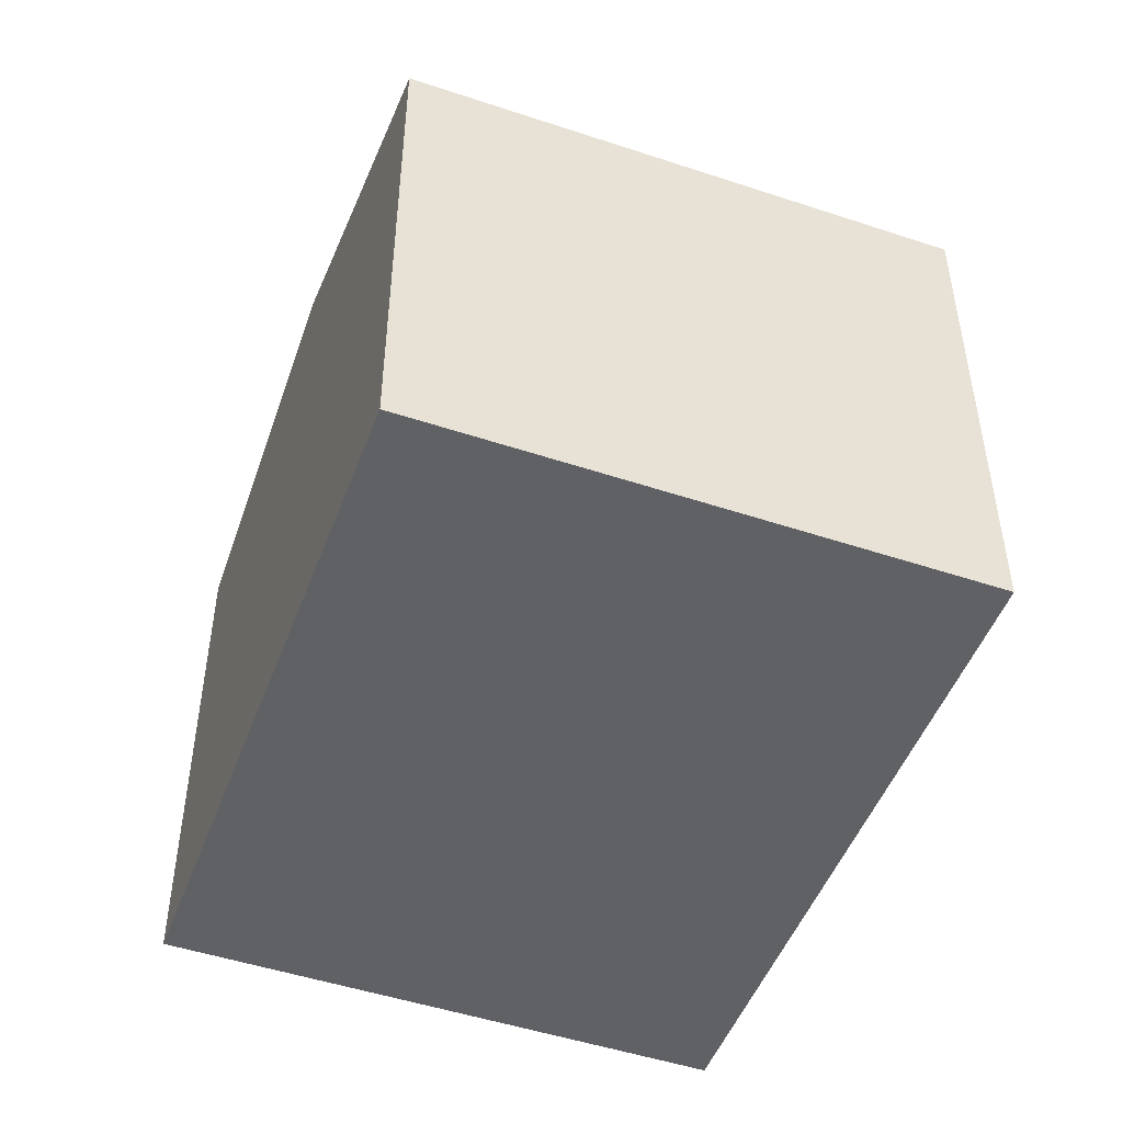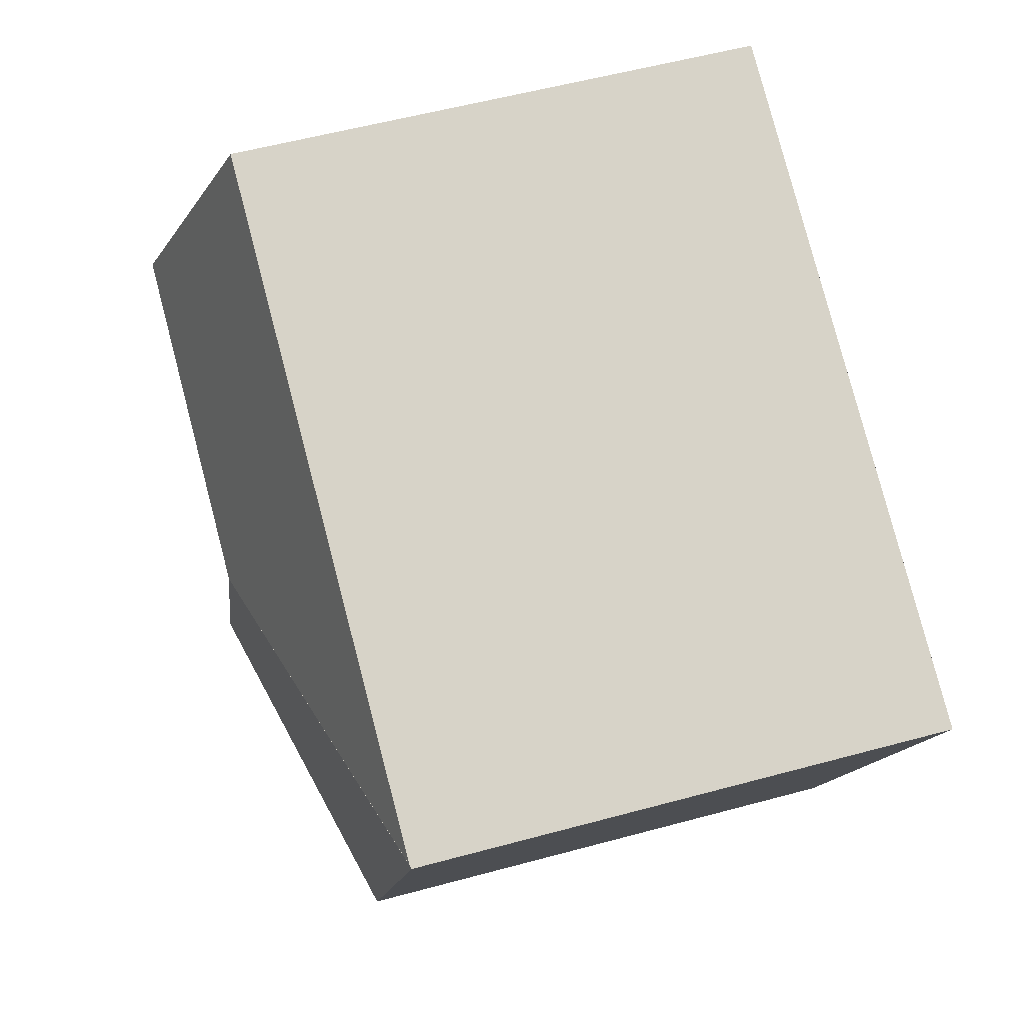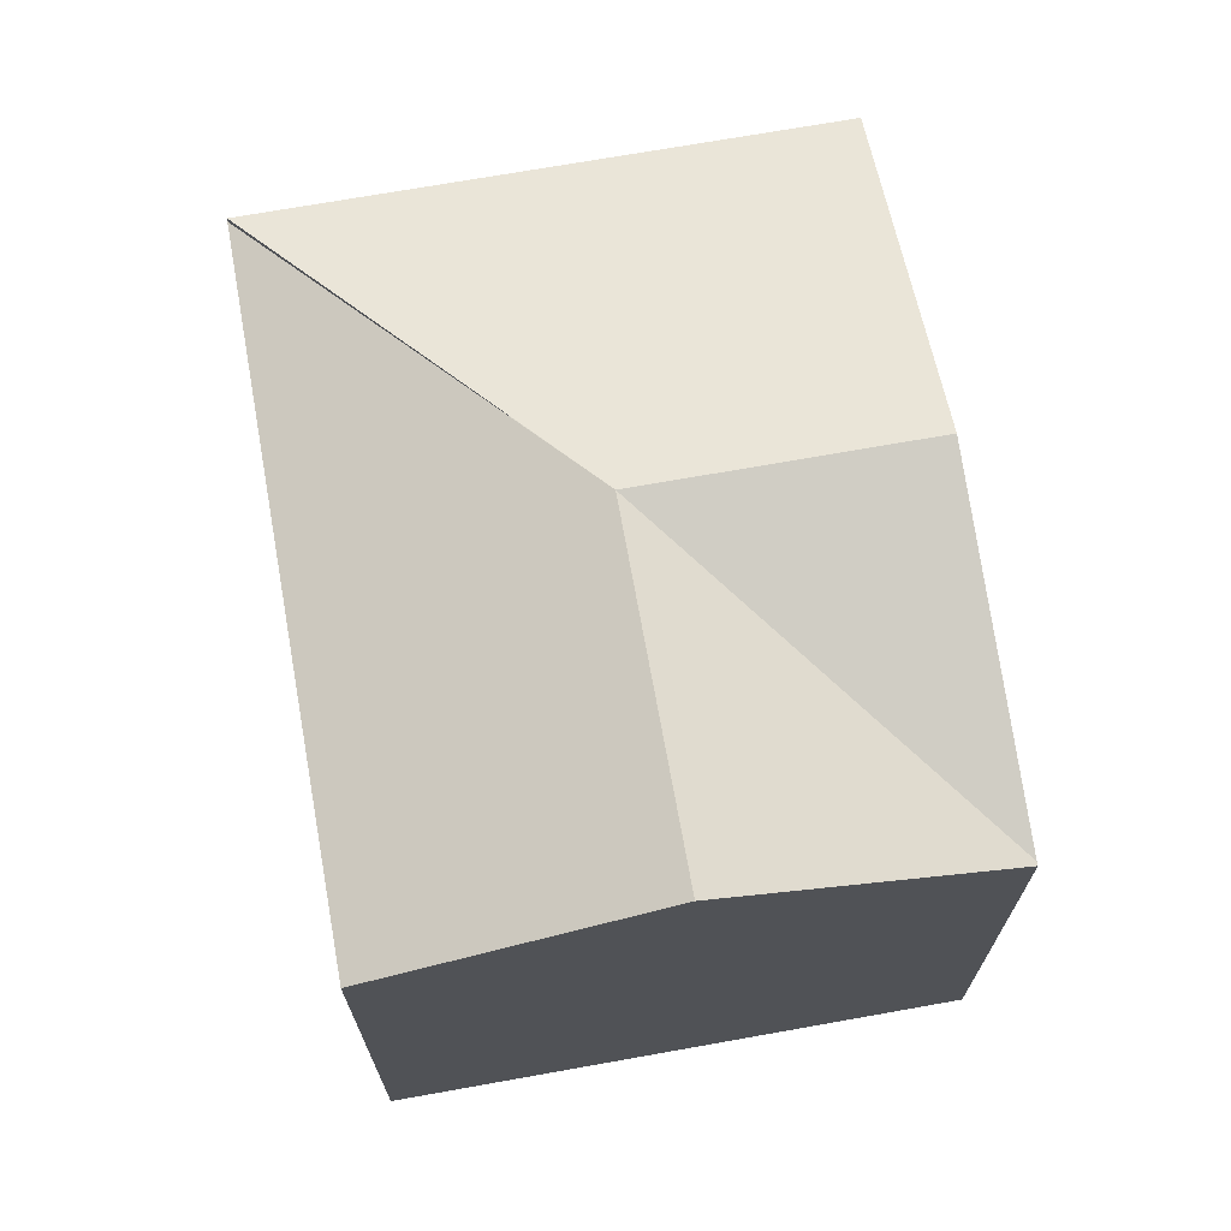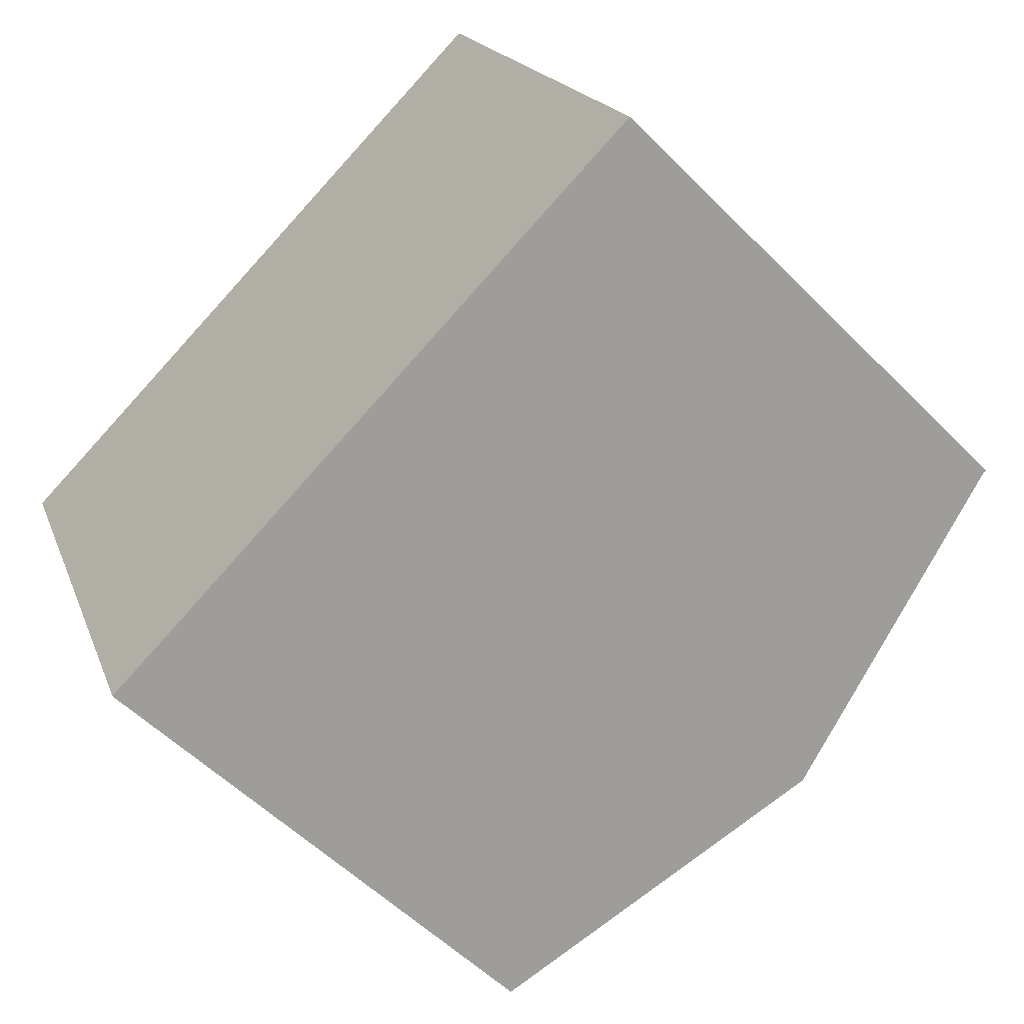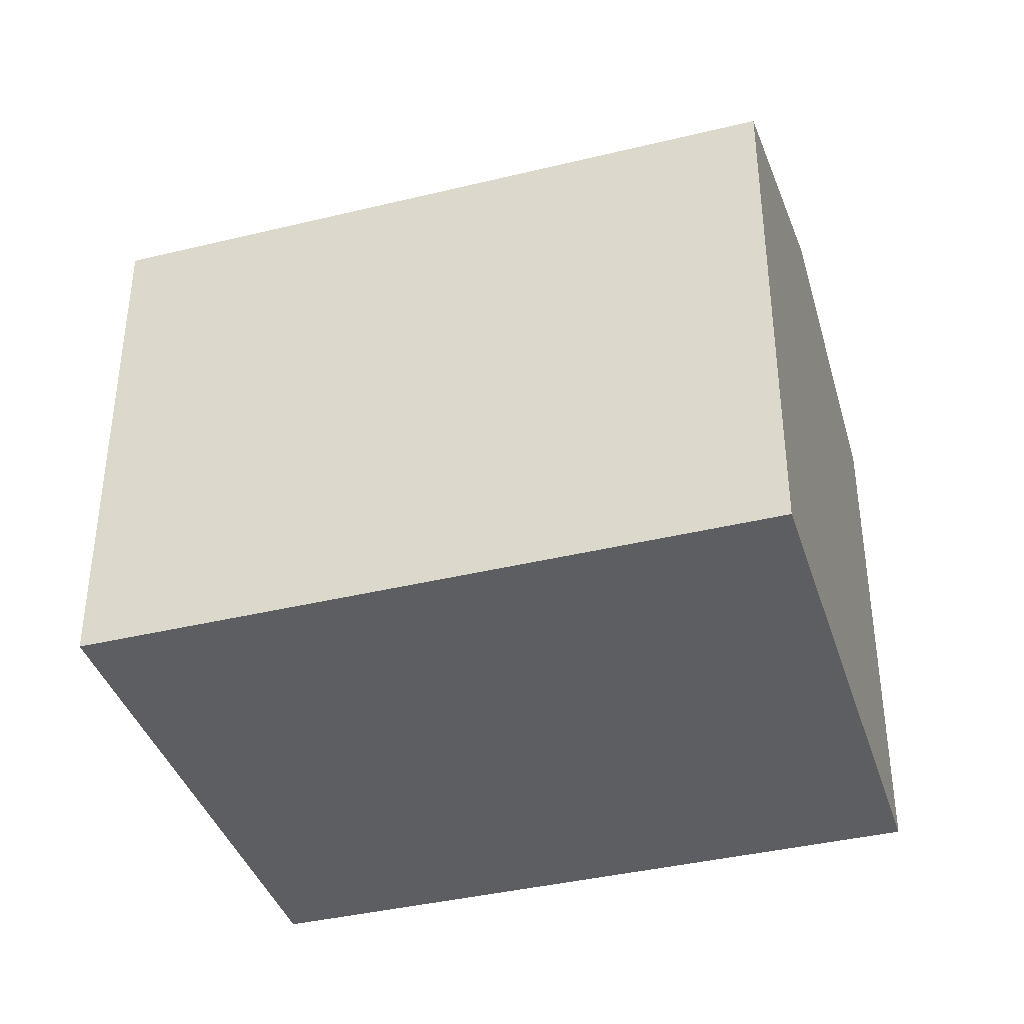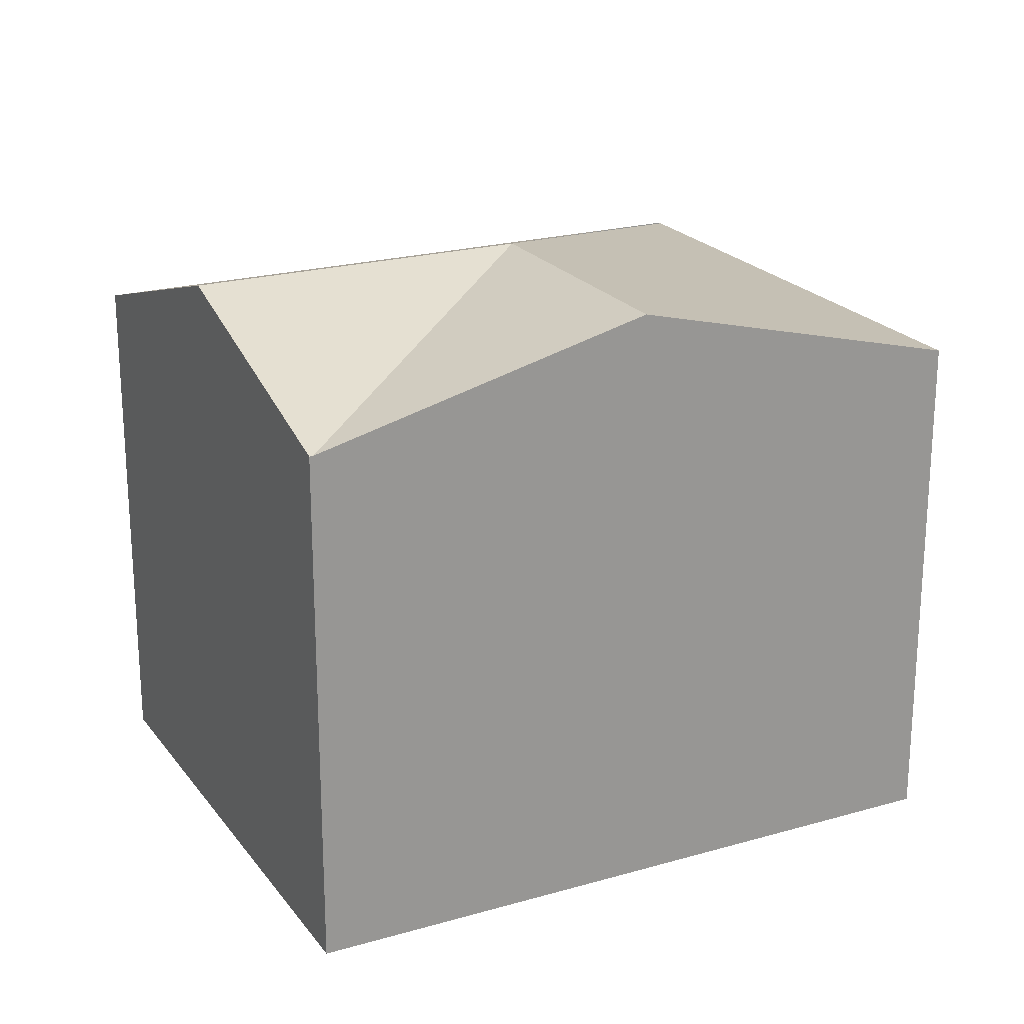
<metadata>
{"format":"obj","ext":"obj","renderer":"f3d","projection":"perspective","resolution":1024,"background":"white","views":[{"elev":-49.2,"azim":-133.5,"up":"+Y"},{"elev":55.5,"azim":-106.0,"up":"+Z"},{"elev":70.4,"azim":56.6,"up":"+Y"},{"elev":-54.7,"azim":43.4,"up":"+Z"},{"elev":-39.0,"azim":-6.3,"up":"+Y"},{"elev":21.9,"azim":130.0,"up":"+Y"}]}
</metadata>
<code>
v  4.755 2.892 -1.375
v  4.154 3.365 0.075
v  4.774 2.892 -1.367
v  2.387 3.365 -0.684
v  3.534 2.892 1.518
v  0.019 2.892 0.008
v  3.007 3.365 -2.126
v  1.24 2.886 -2.885
v  0 2.886 1.767e-16
v  0 0 0
v  3.534 -9.295e-17 1.518
v  0.019 -4.899e-19 0.008
v  4.774 8.37e-17 -1.367
v  4.154 -4.592e-18 0.075
v  3.007 1.302e-16 -2.126
v  1.24 1.767e-16 -2.885
v  4.755 8.419e-17 -1.375
g defaultobject
f 1 2 3
f 2 1 4
f 4 5 2
f 5 4 6
f 4 1 7
f 8 4 7
f 4 8 9
f 9 5 6
f 5 9 10
f 5 10 11
f 11 10 12
f 11 2 5
f 2 11 3
f 3 11 13
f 13 11 14
f 13 1 3
f 1 13 7
f 7 13 8
f 8 13 15
f 8 15 16
f 15 13 17
f 16 9 8
f 9 16 10
f 14 17 13
f 17 14 15
f 15 14 11
f 15 11 12
f 15 12 16
f 16 12 10

</code>
